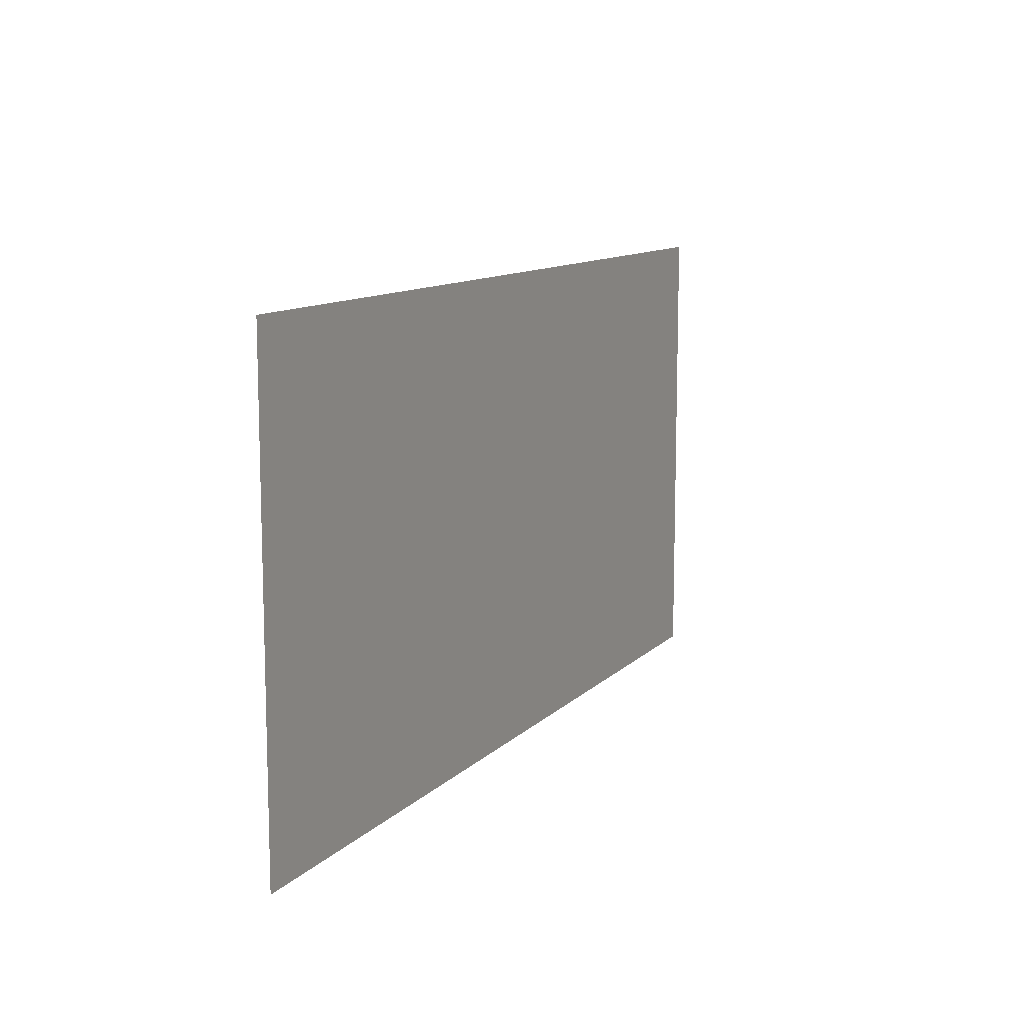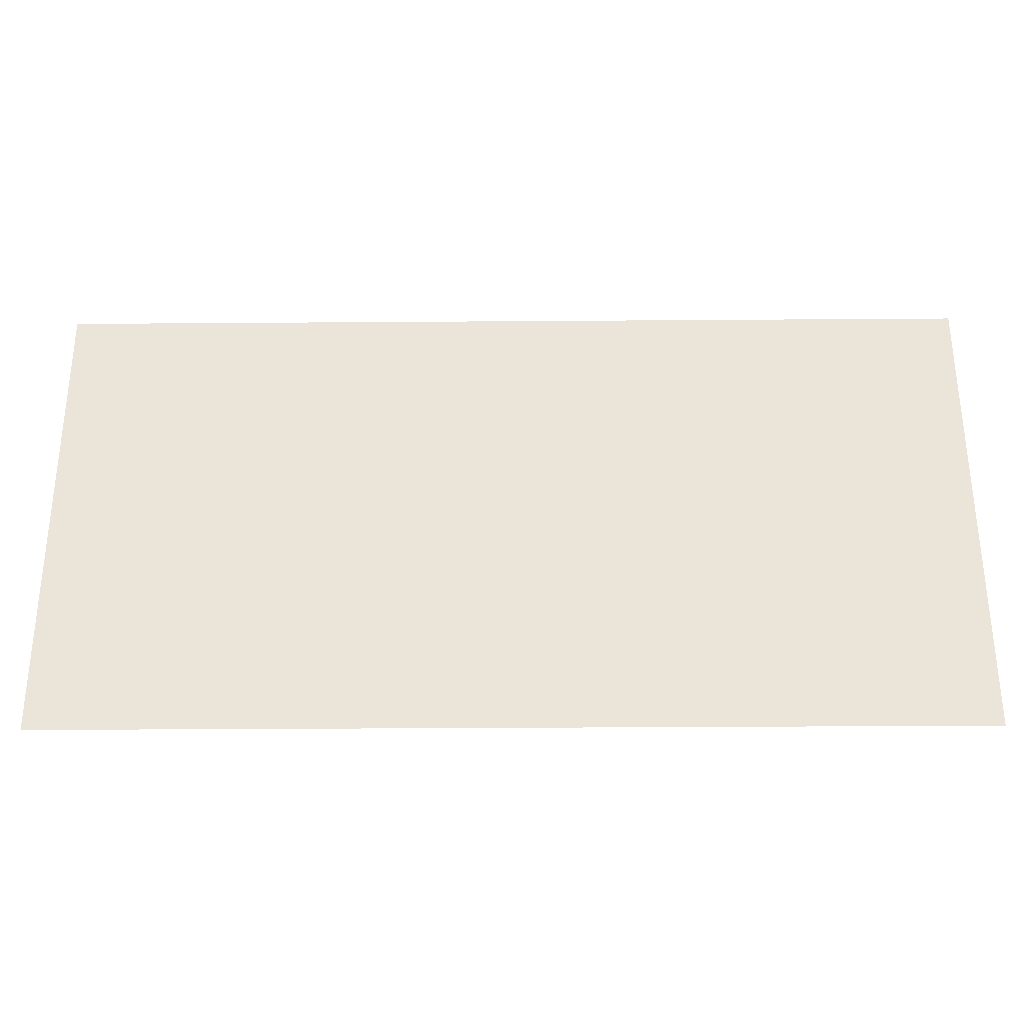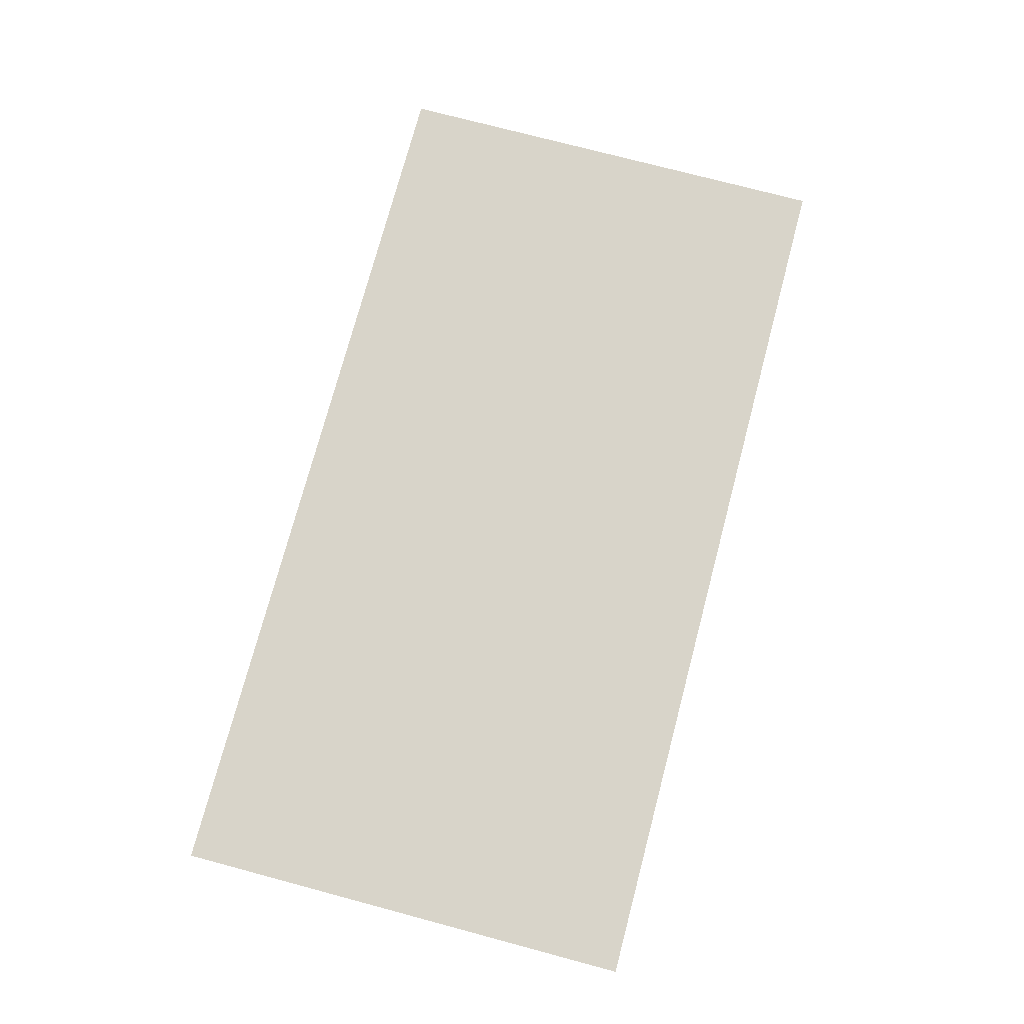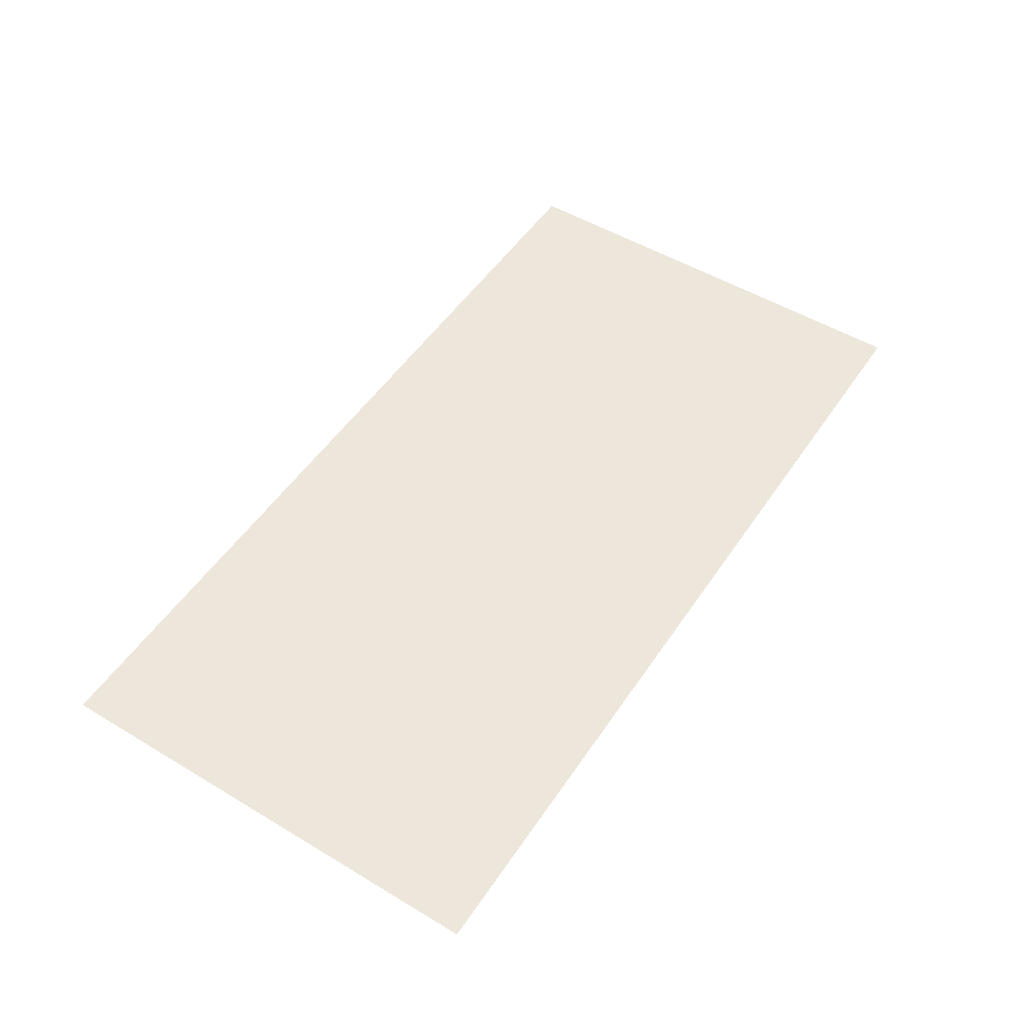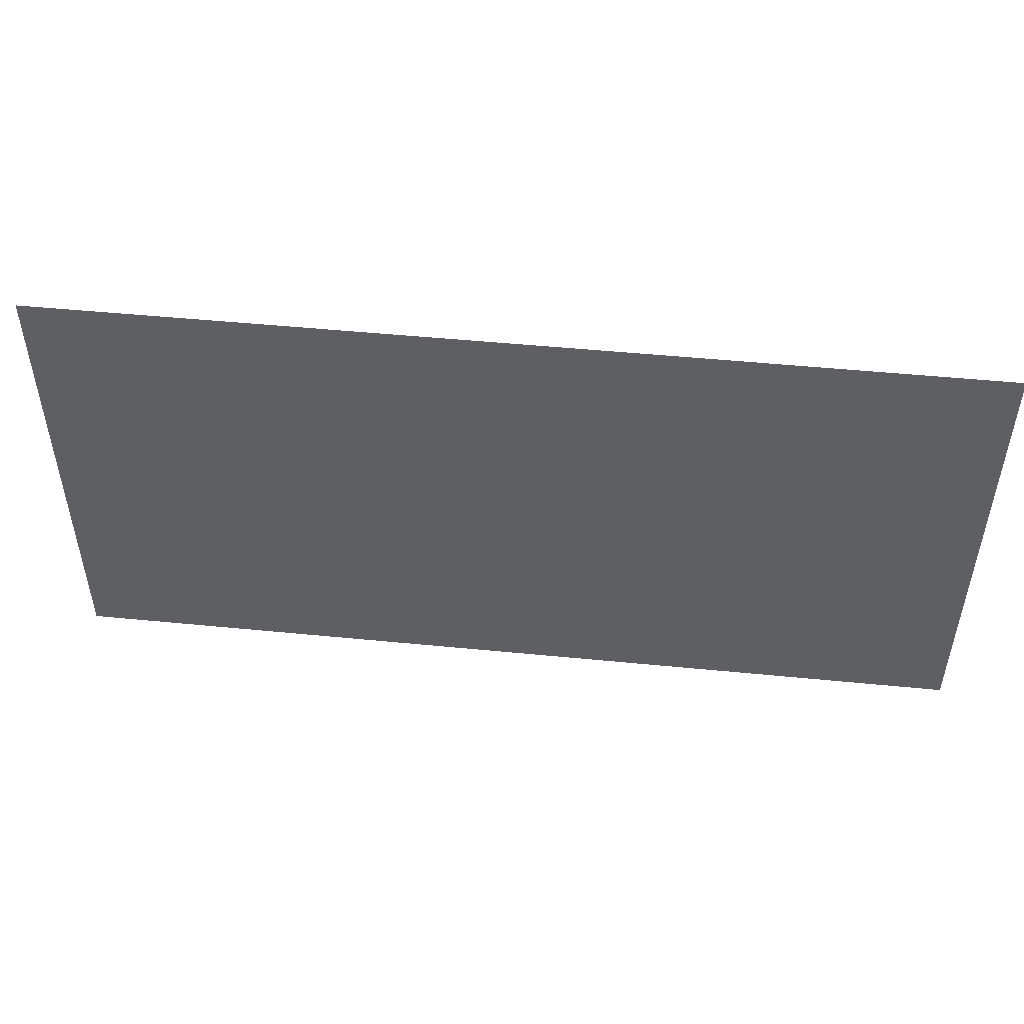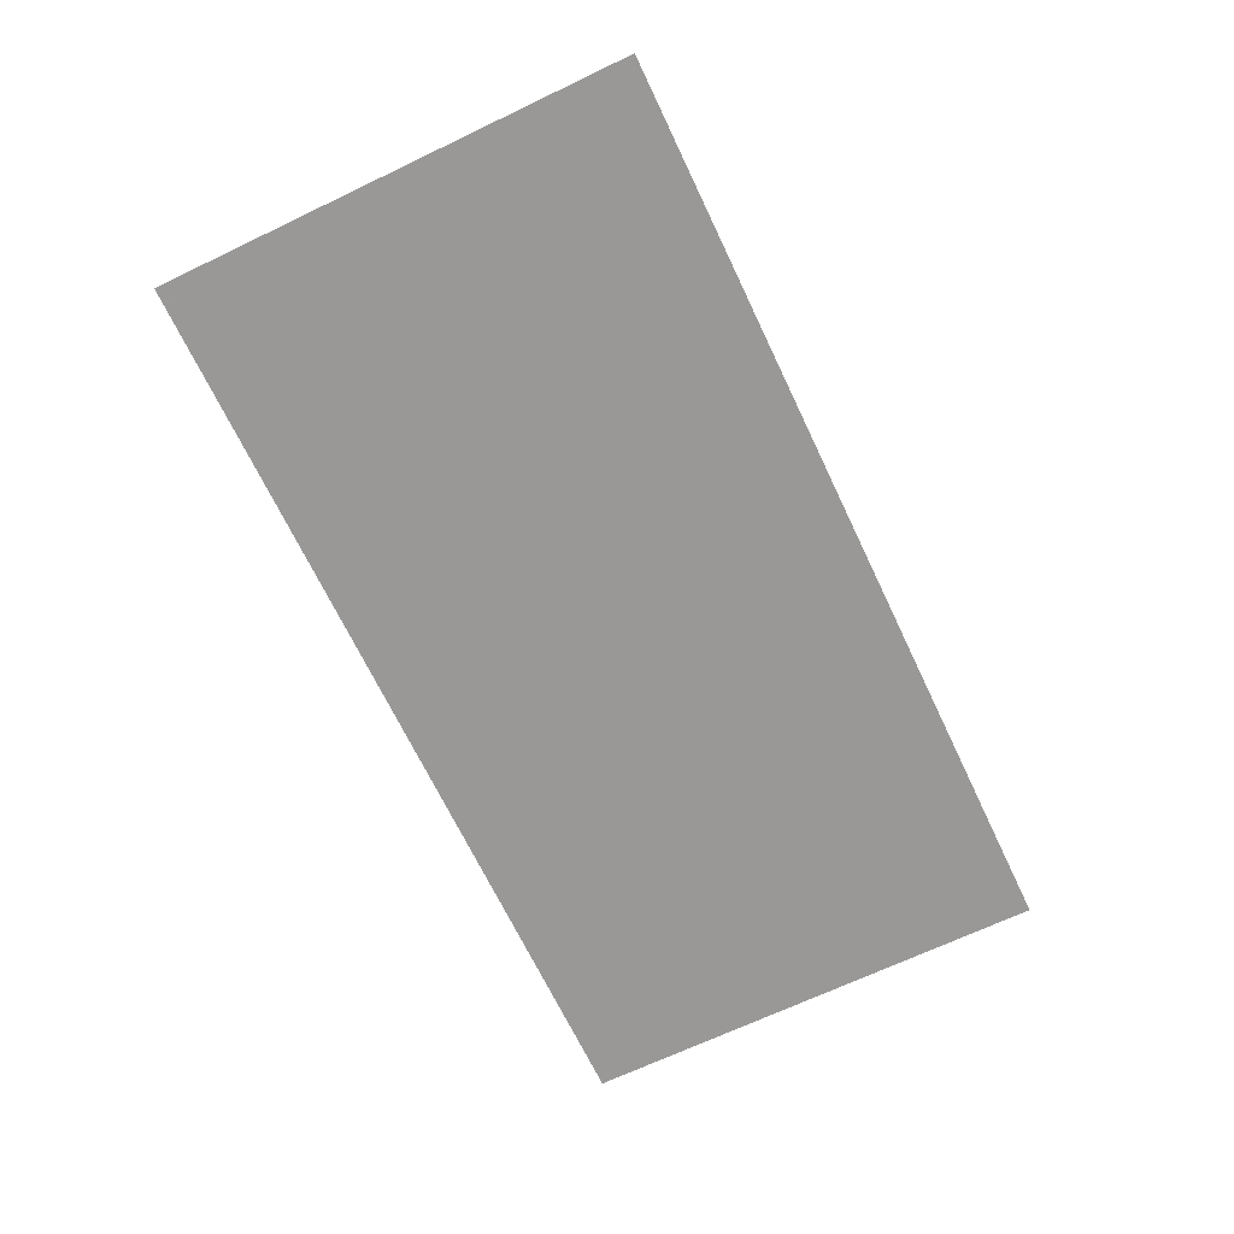
<metadata>
{"format":"obj","ext":"obj","renderer":"f3d","projection":"perspective","resolution":1024,"background":"white","views":[{"elev":11.1,"azim":-64.7,"up":"+Y"},{"elev":-31.4,"azim":0.6,"up":"+Y"},{"elev":75.0,"azim":-75.1,"up":"+Z"},{"elev":51.6,"azim":-57.0,"up":"+Z"},{"elev":49.8,"azim":-173.8,"up":"+Y"},{"elev":-68.6,"azim":115.5,"up":"+Z"}]}
</metadata>
<code>
g pPlane2
v -153.4 -16.95 -16.07
v 153.4 -16.95 -16.07
v -153.4 140.5 -16.07
v 153.4 140.5 -16.07
f 3 4 1
f 2 1 4

</code>
